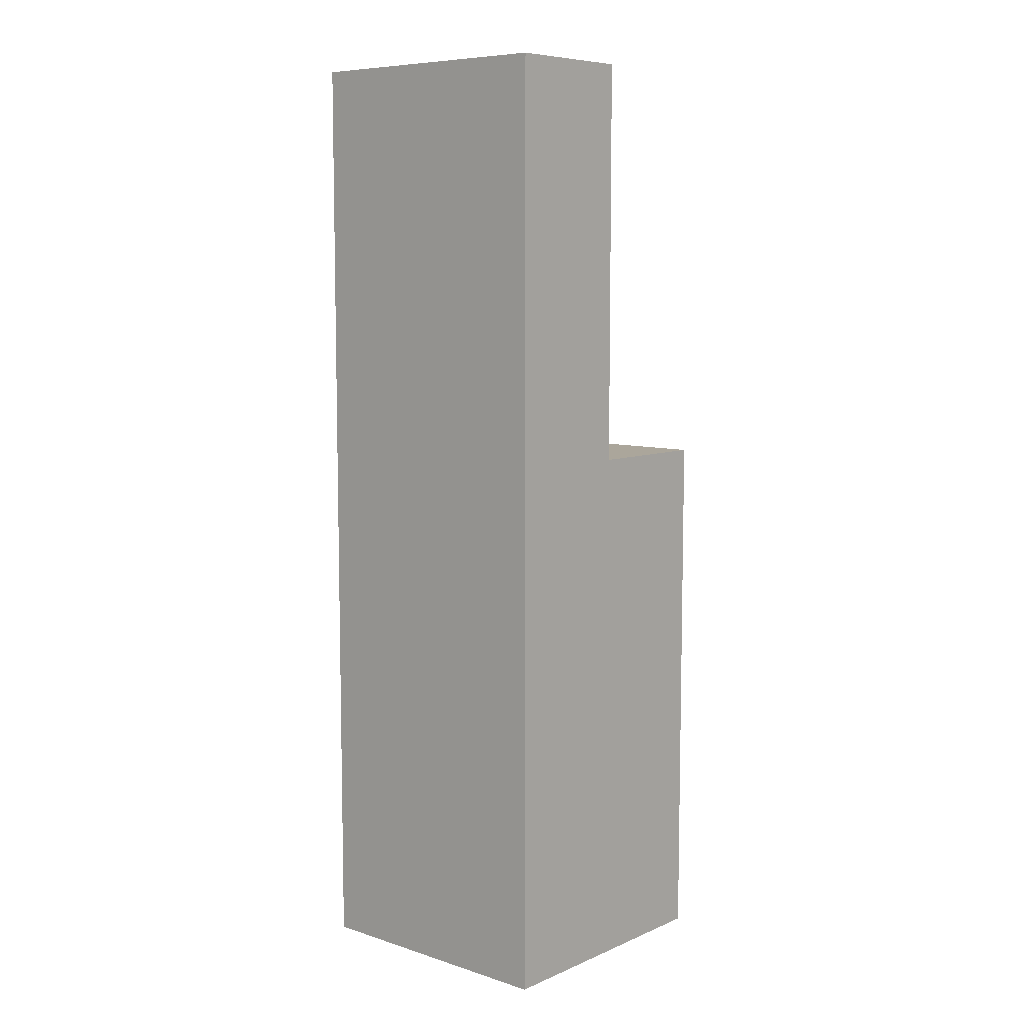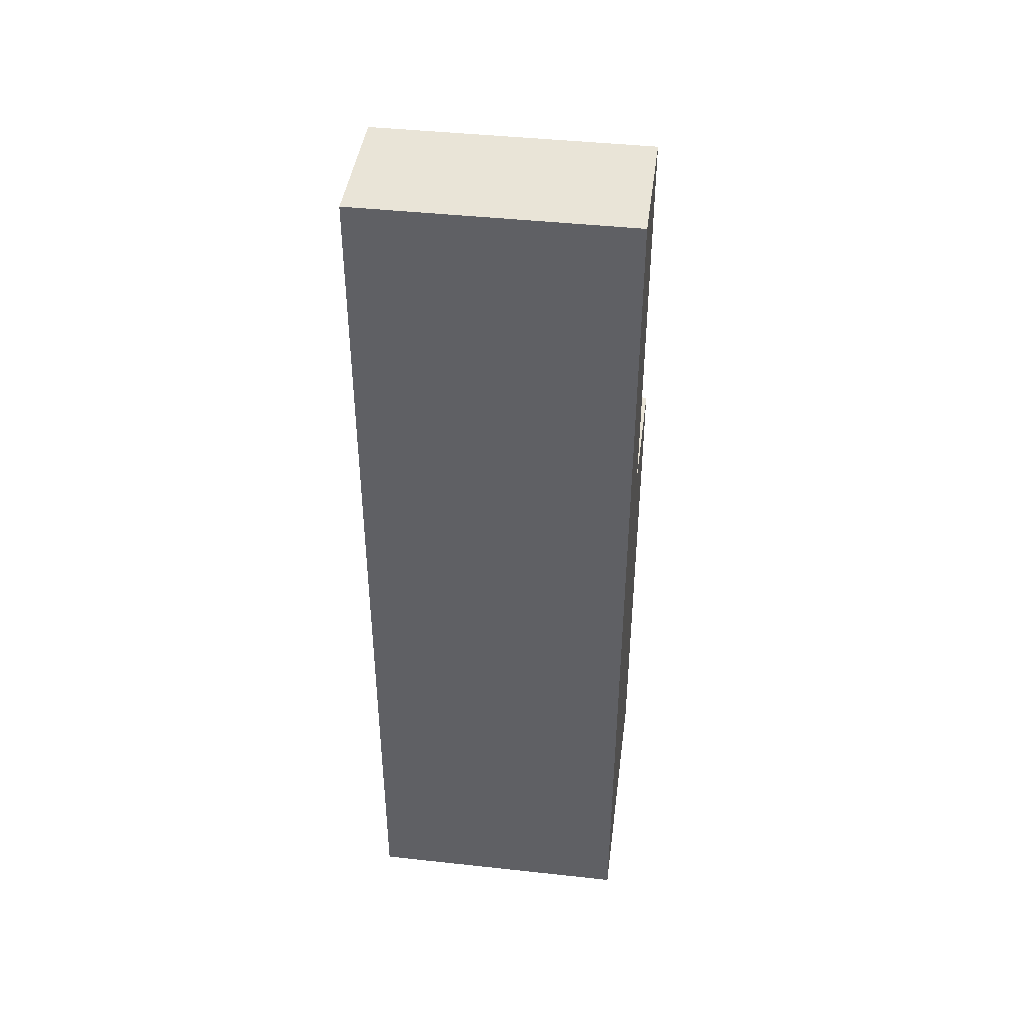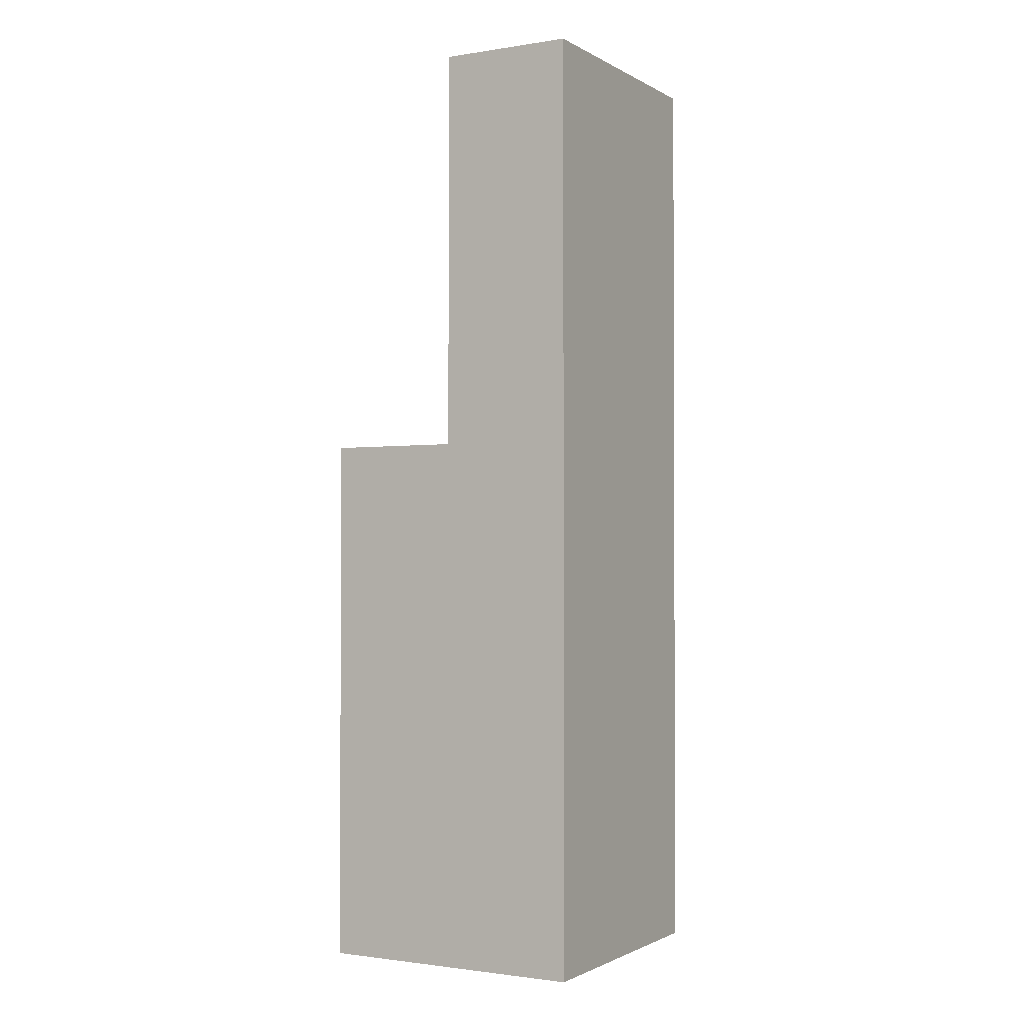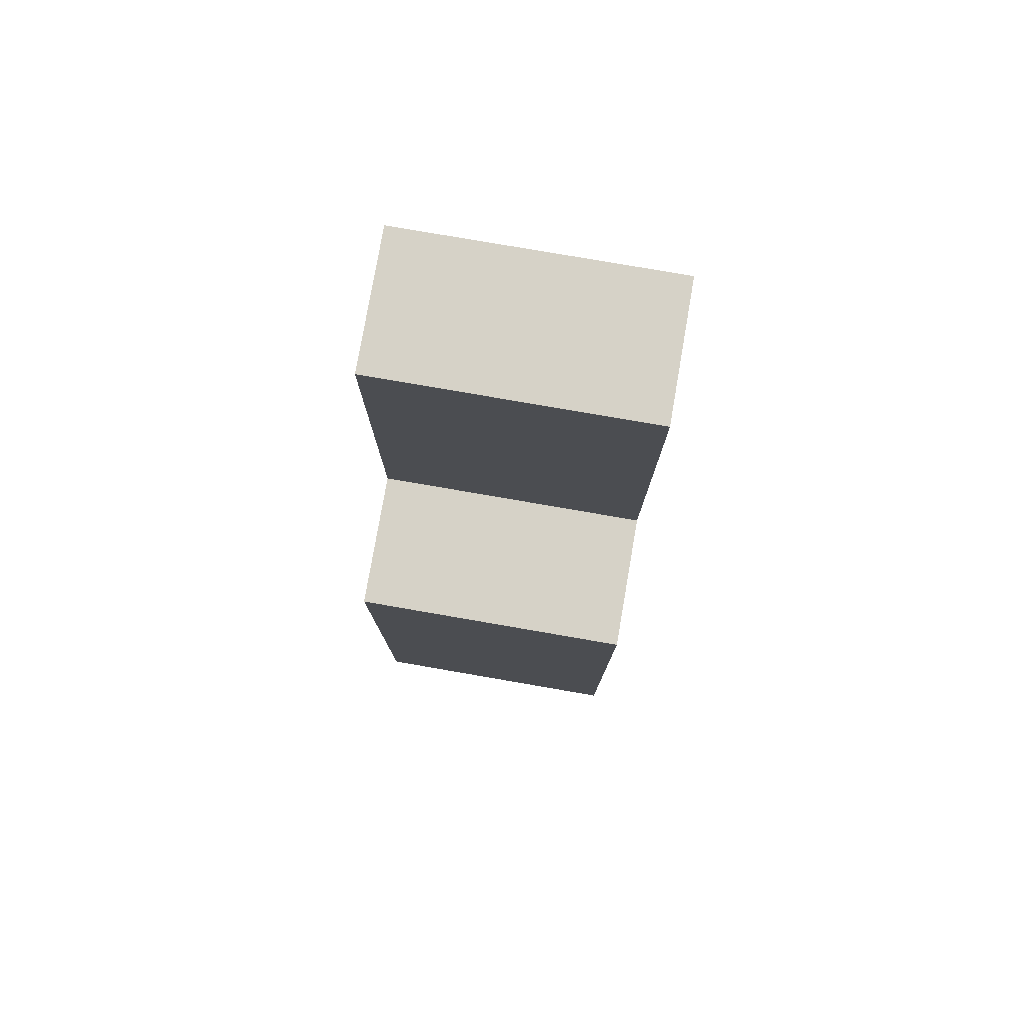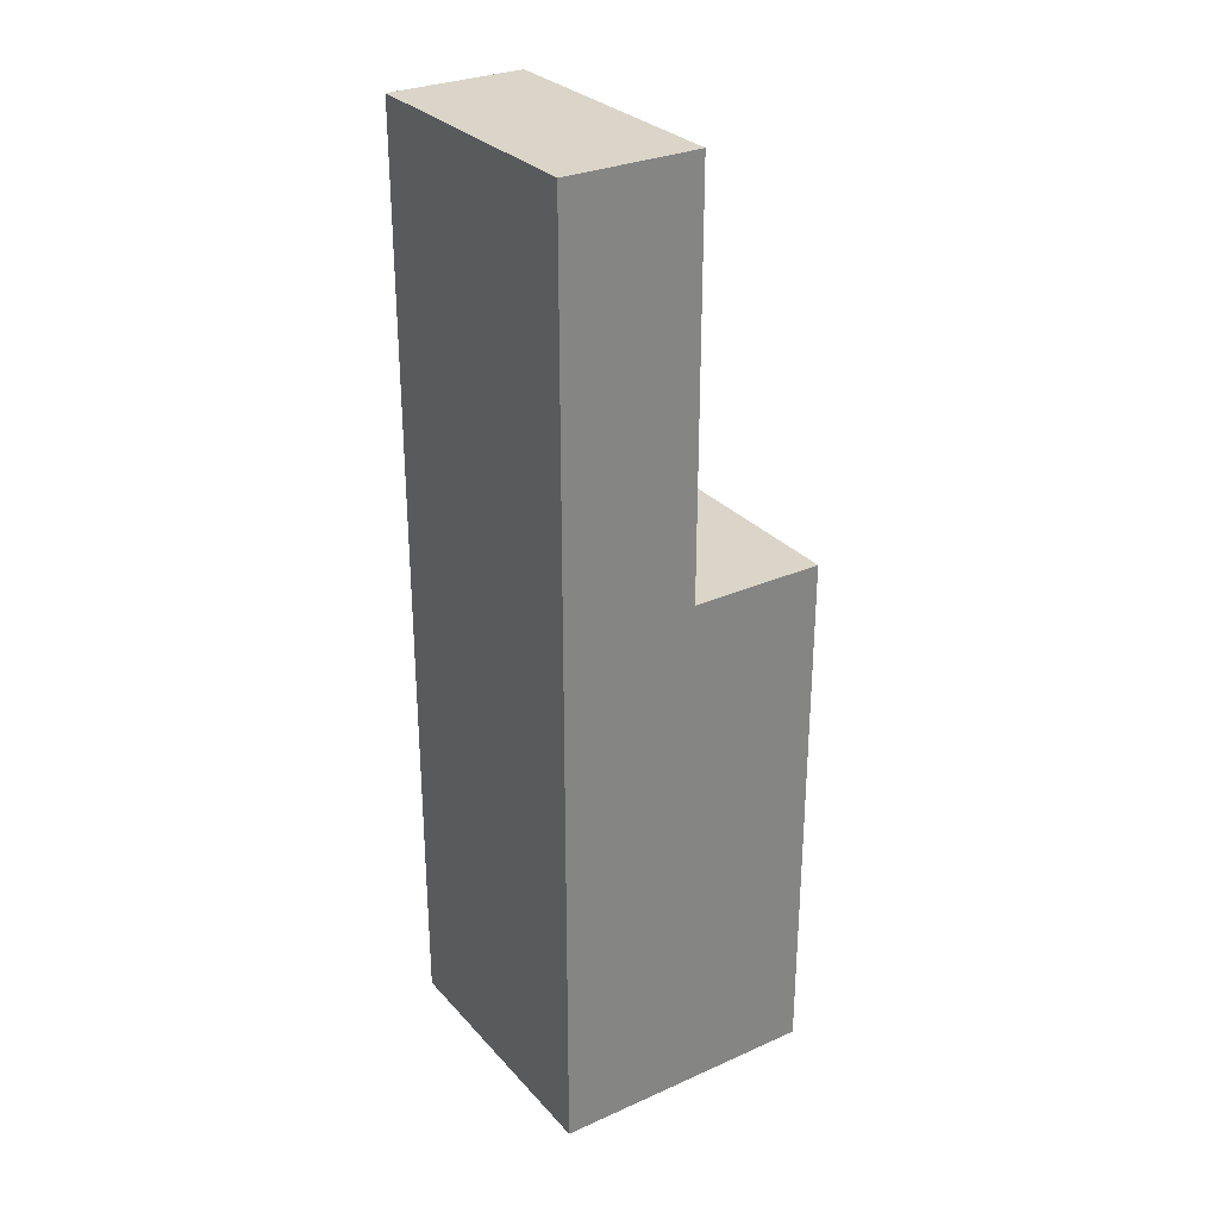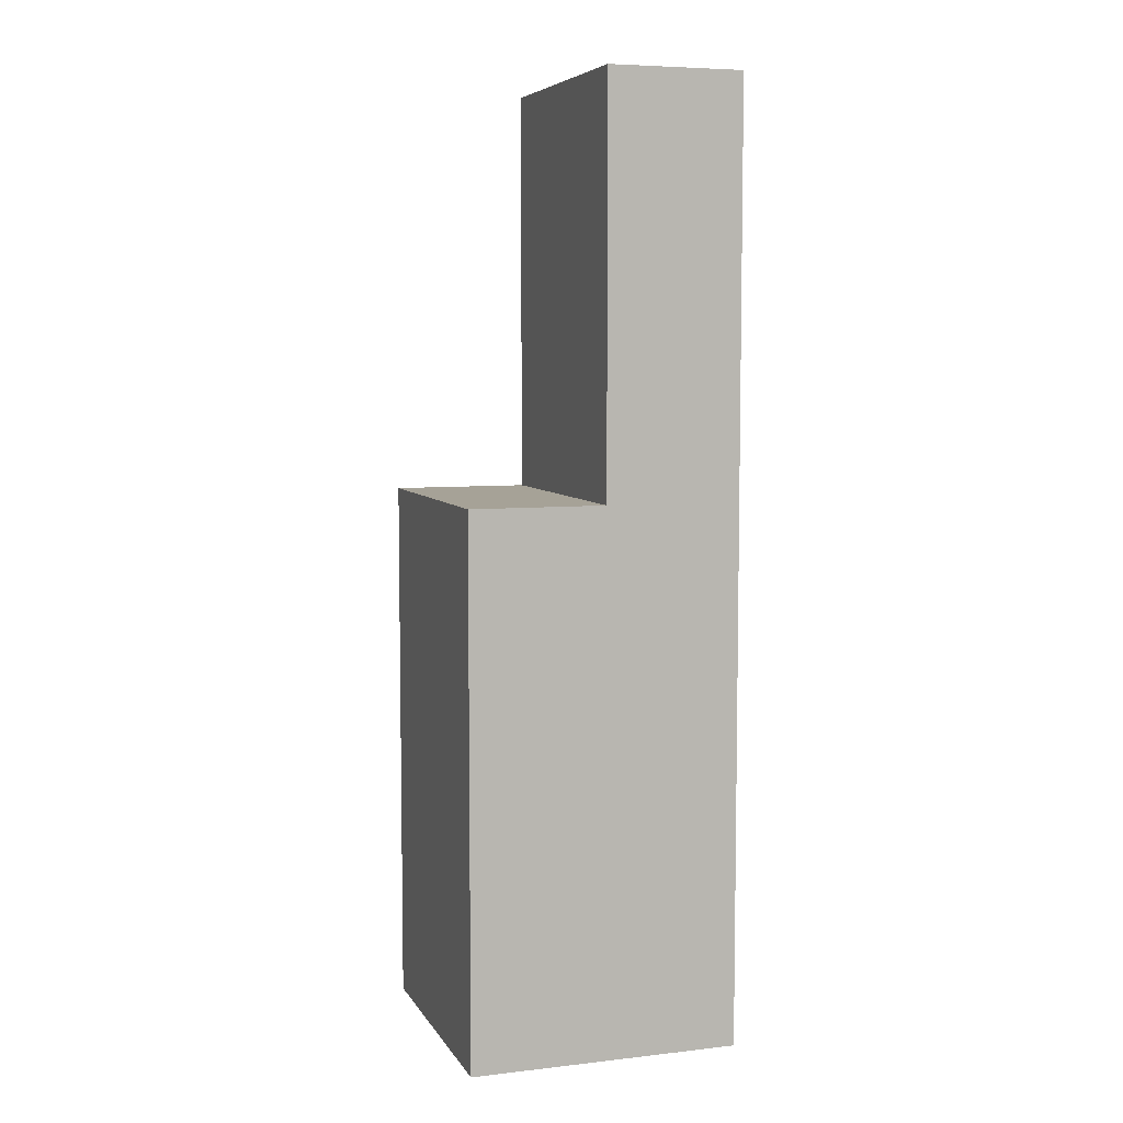
<metadata>
{"format":"obj","ext":"obj","renderer":"f3d","projection":"perspective","resolution":1024,"background":"white","views":[{"elev":7.9,"azim":41.1,"up":"+Y"},{"elev":42.8,"azim":7.4,"up":"+Y"},{"elev":-1.5,"azim":-60.7,"up":"+Y"},{"elev":78.5,"azim":-170.2,"up":"+Y"},{"elev":29.4,"azim":56.7,"up":"+Y"},{"elev":6.5,"azim":-108.3,"up":"+Y"}]}
</metadata>
<code>
g Truck-1
v -1 0 1
v -1 0 -1
v -1 4 -0
v -1 4 -1
v -1 7 1
v -1 7 -0
v 1 0 1
v 1 0 -1
v 1 4 -0
v 1 4 -1
v 1 7 1
v 1 7 -0
v -1 0 1
v -1 7 1
v 1 0 1
v 1 7 1
v -1 4 -0
v -1 7 -0
v 1 4 -0
v 1 7 -0
v -1 0 -1
v -1 4 -1
v 1 0 -1
v 1 4 -1
v -1 0 1
v 1 0 1
v -1 0 -1
v 1 0 -1
v -1 4 -0
v 1 4 -0
v -1 4 -1
v 1 4 -1
v -1 7 1
v 1 7 1
v -1 7 -0
v 1 7 -0
f 3 2 1
f 4 2 3
f 5 3 1
f 6 3 5
f 7 8 9
f 9 8 10
f 7 9 11
f 11 9 12
f 15 14 13
f 16 14 15
f 17 18 19
f 19 18 20
f 21 22 23
f 23 22 24
f 27 26 25
f 28 26 27
f 29 30 31
f 31 30 32
f 33 34 35
f 35 34 36

</code>
